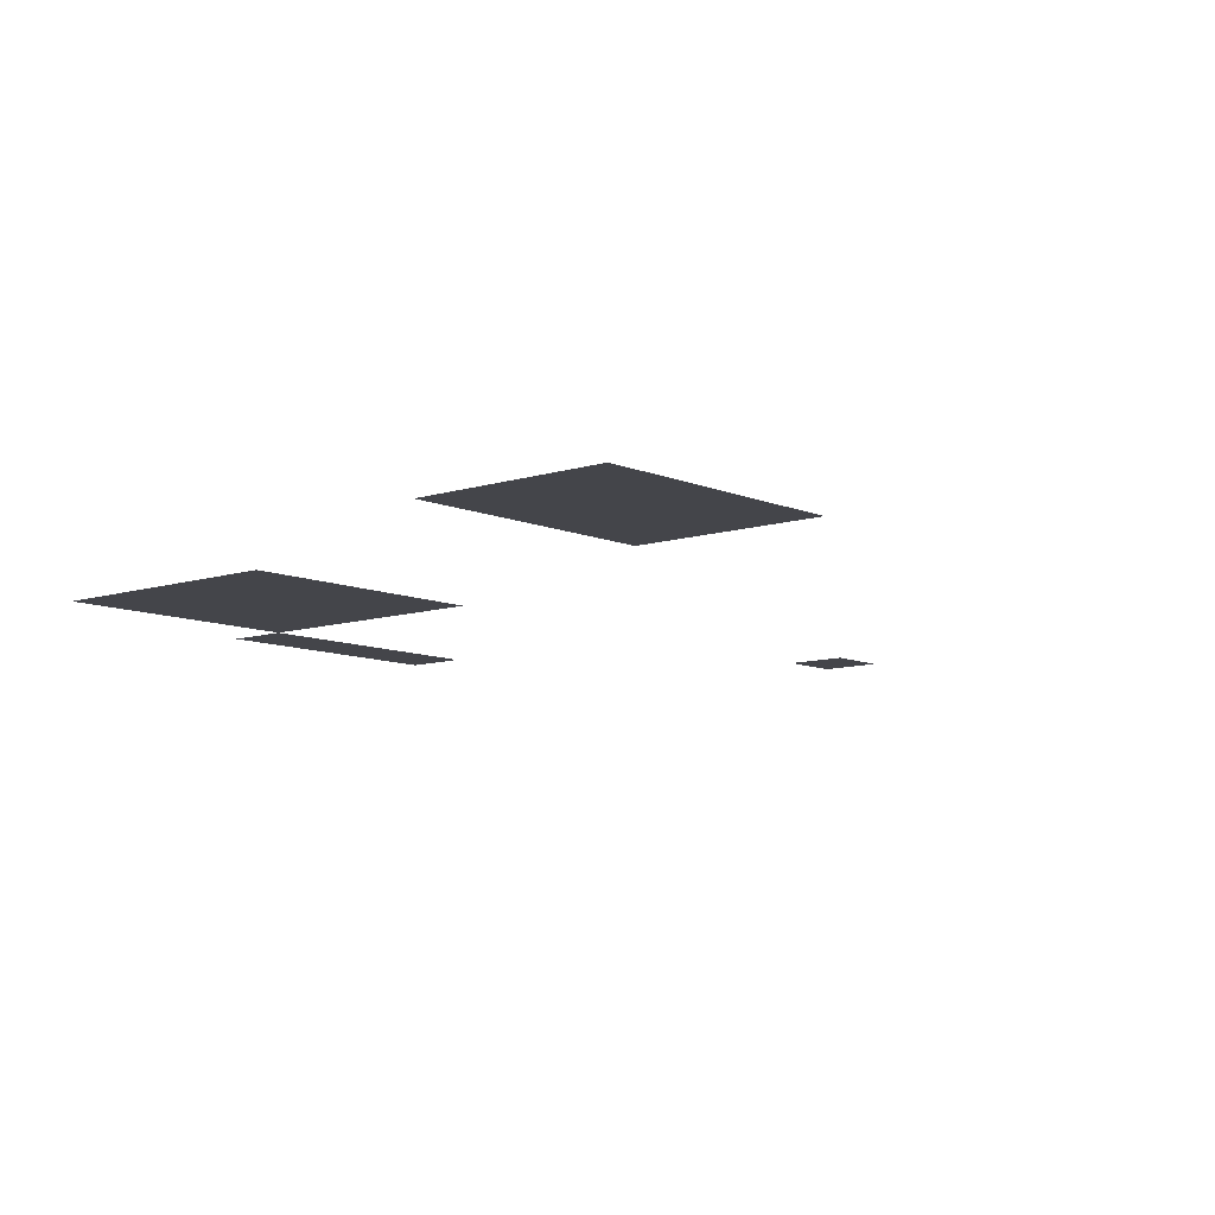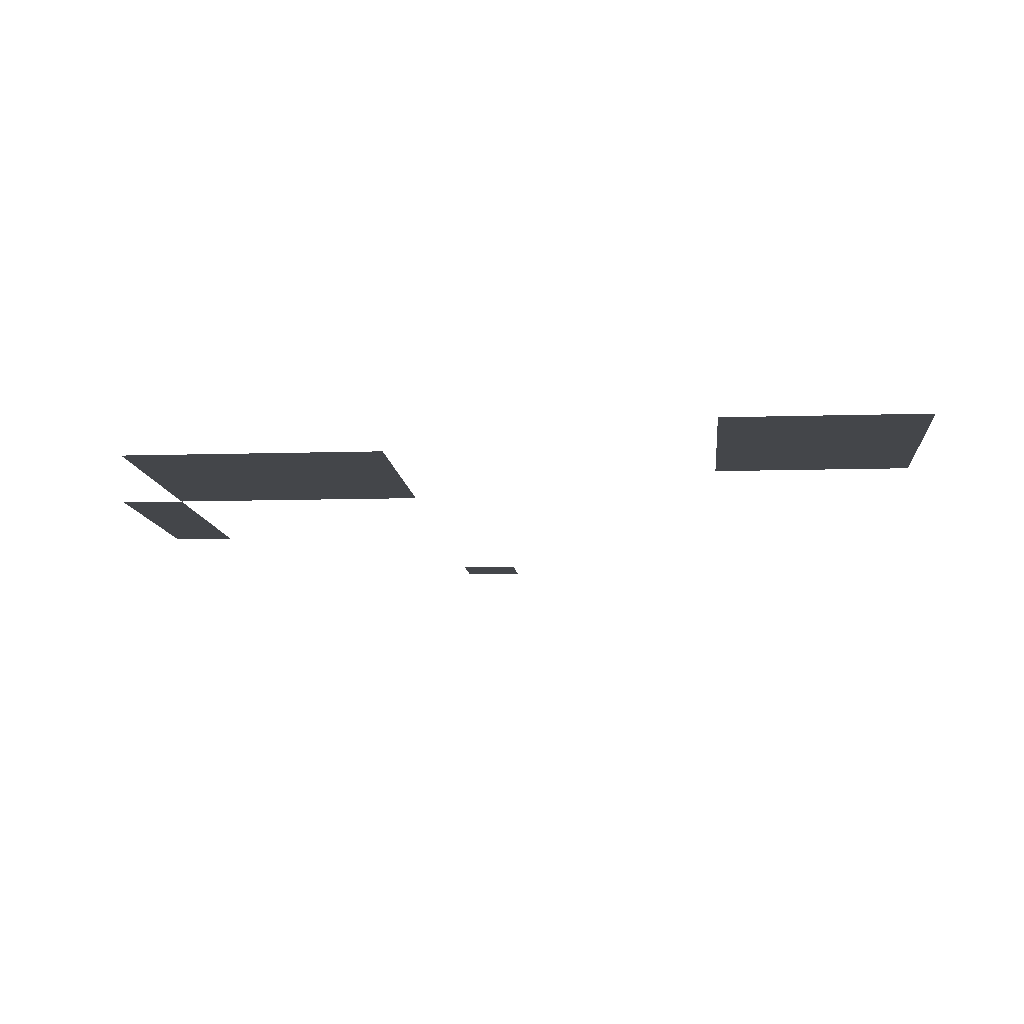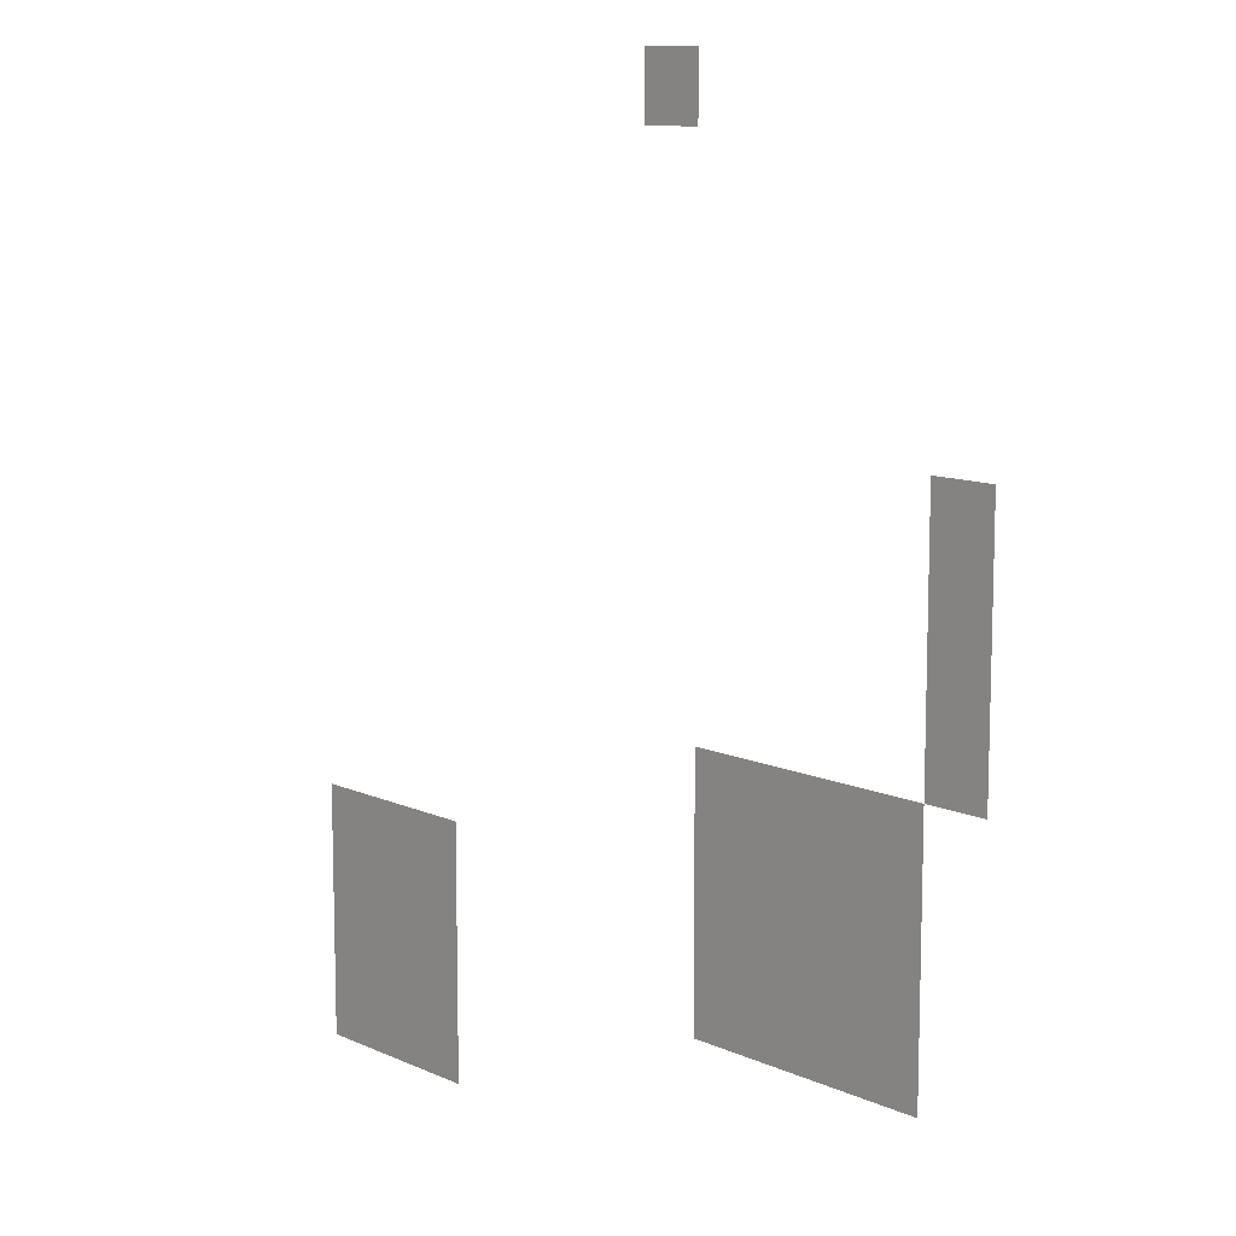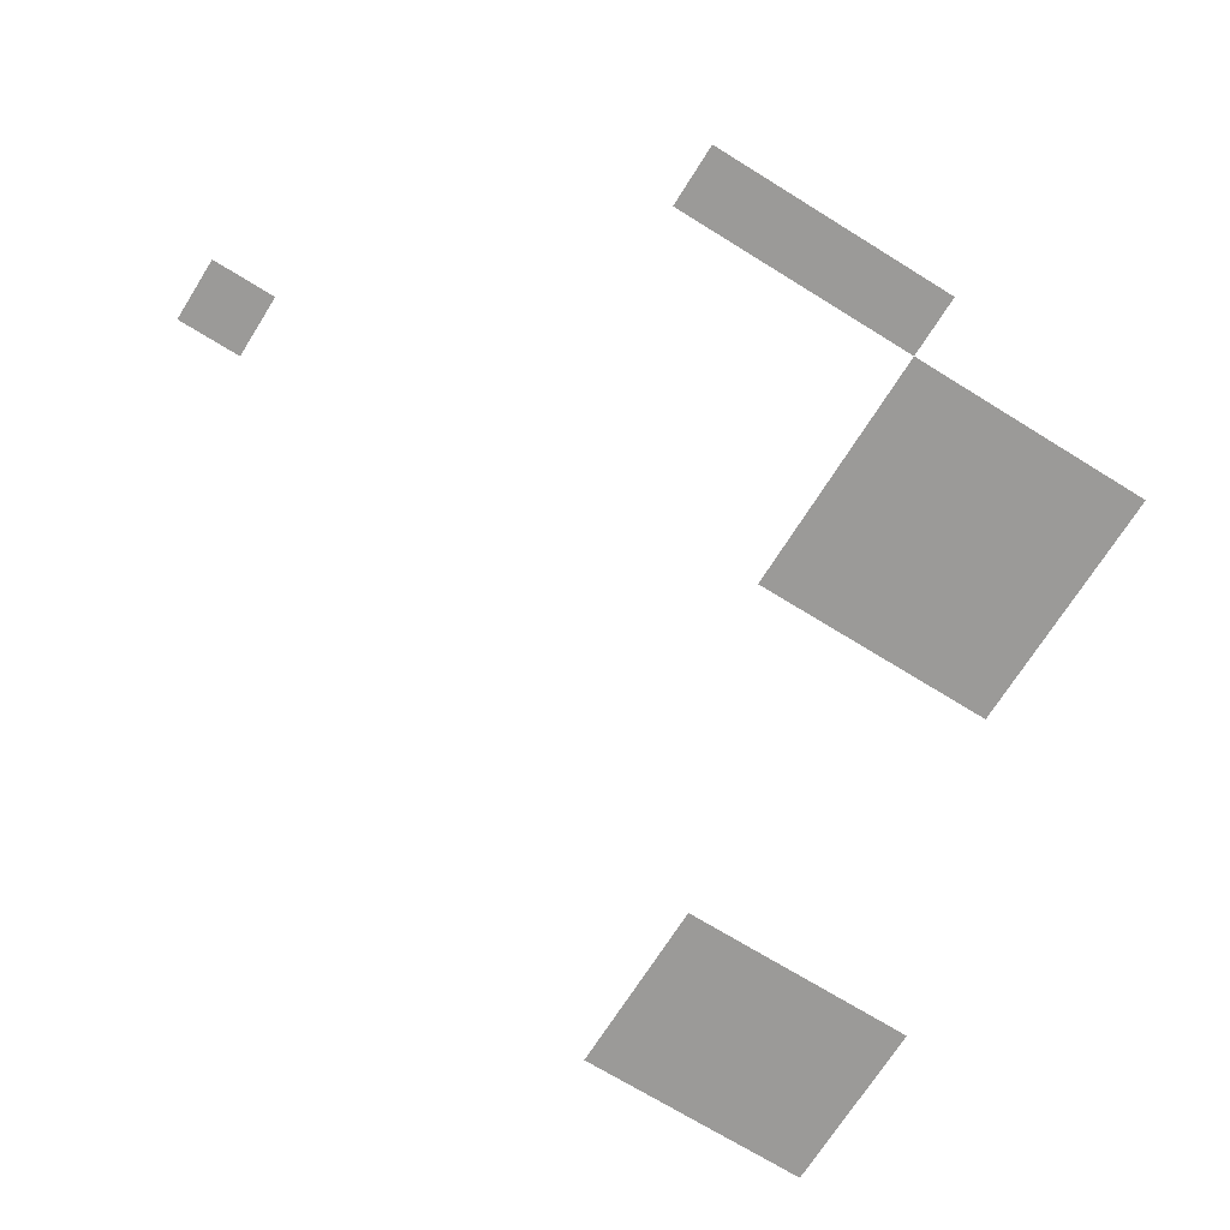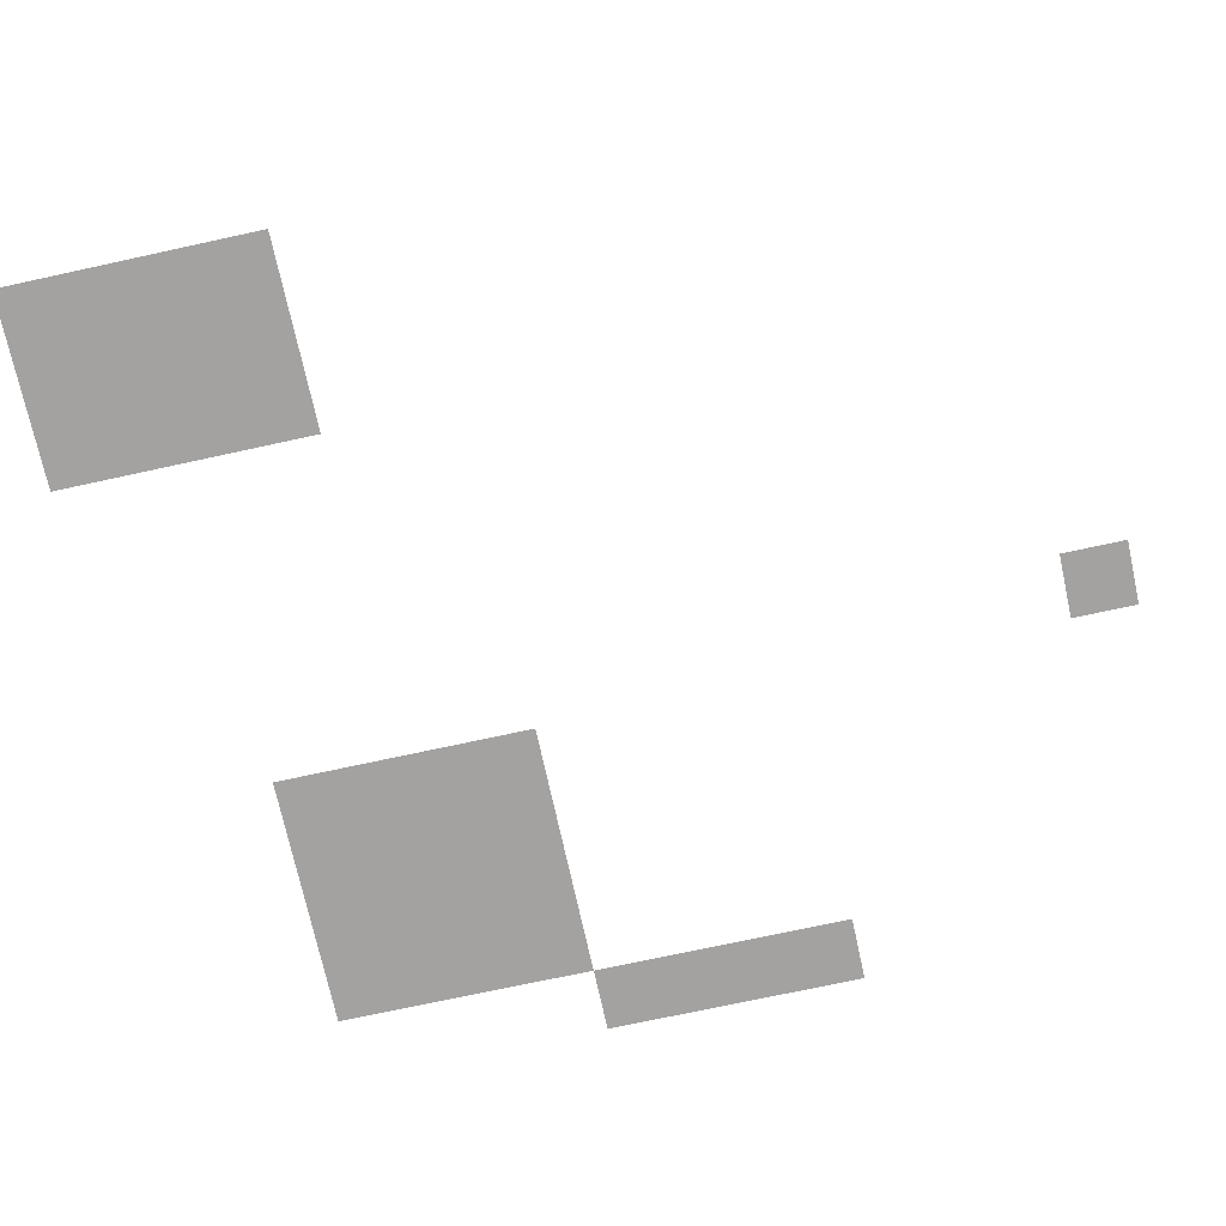
<metadata>
{"format":"obj","ext":"obj","renderer":"f3d","projection":"perspective","resolution":1024,"background":"white","views":[{"elev":-9.2,"azim":40.9,"up":"+Z"},{"elev":-9.8,"azim":4.7,"up":"+Z"},{"elev":10.9,"azim":-132.2,"up":"+Y"},{"elev":-69.4,"azim":-122.0,"up":"+Z"},{"elev":-72.7,"azim":102.3,"up":"+Z"}]}
</metadata>
<code>
v -7 -1 0
v -8 -1 0
v -8 0 0
v -7 0 0
v -12 -6 0
v -13 -6 0
v -13 -5 0
v -12 -5 0
v -12 -7 0
v -13 -7 0
v -13 -6 0
v -12 -6 0
v -12 -8 0
v -13 -8 0
v -13 -7 0
v -12 -7 0
v -12 -9 0
v -13 -9 0
v -13 -8 0
v -12 -8 0
v -8 -10 0
v -9 -10 0
v -9 -9 0
v -8 -9 0
v -9 -10 0
v -10 -10 0
v -10 -9 0
v -9 -9 0
v -10 -10 0
v -11 -10 0
v -11 -9 0
v -10 -9 0
v -11 -10 0
v -12 -10 0
v -12 -9 0
v -11 -9 0
v -8 -11 0
v -9 -11 0
v -9 -10 0
v -8 -10 0
v -9 -11 0
v -10 -11 0
v -10 -10 0
v -9 -10 0
v -10 -11 0
v -11 -11 0
v -11 -10 0
v -10 -10 0
v -11 -11 0
v -12 -11 0
v -12 -10 0
v -11 -10 0
v 0 -12 0
v -1 -12 0
v -1 -11 0
v 0 -11 0
v -1 -12 0
v -2 -12 0
v -2 -11 0
v -1 -11 0
v -2 -12 0
v -3 -12 0
v -3 -11 0
v -2 -11 0
v -8 -12 0
v -9 -12 0
v -9 -11 0
v -8 -11 0
v -9 -12 0
v -10 -12 0
v -10 -11 0
v -9 -11 0
v -10 -12 0
v -11 -12 0
v -11 -11 0
v -10 -11 0
v -11 -12 0
v -12 -12 0
v -12 -11 0
v -11 -11 0
v 0 -13 0
v -1 -13 0
v -1 -12 0
v 0 -12 0
v -1 -13 0
v -2 -13 0
v -2 -12 0
v -1 -12 0
v -2 -13 0
v -3 -13 0
v -3 -12 0
v -2 -12 0
v -8 -13 0
v -9 -13 0
v -9 -12 0
v -8 -12 0
v -9 -13 0
v -10 -13 0
v -10 -12 0
v -9 -12 0
v -10 -13 0
v -11 -13 0
v -11 -12 0
v -10 -12 0
v -11 -13 0
v -12 -13 0
v -12 -12 0
v -11 -12 0
v 0 -14 0
v -1 -14 0
v -1 -13 0
v 0 -13 0
v -1 -14 0
v -2 -14 0
v -2 -13 0
v -1 -13 0
v -2 -14 0
v -3 -14 0
v -3 -13 0
v -2 -13 0
v 0 -15 0
v -1 -15 0
v -1 -14 0
v 0 -14 0
v -1 -15 0
v -2 -15 0
v -2 -14 0
v -1 -14 0
v -2 -15 0
v -3 -15 0
v -3 -14 0
v -2 -14 0
g Map_Master_mesh_0036
f 1 2 3 4
f 5 6 7 8
f 9 10 11 12
f 13 14 15 16
f 17 18 19 20
f 21 22 23 24
f 25 26 27 28
f 29 30 31 32
f 33 34 35 36
f 37 38 39 40
f 41 42 43 44
f 45 46 47 48
f 49 50 51 52
f 53 54 55 56
f 57 58 59 60
f 61 62 63 64
f 65 66 67 68
f 69 70 71 72
f 73 74 75 76
f 77 78 79 80
f 81 82 83 84
f 85 86 87 88
f 89 90 91 92
f 93 94 95 96
f 97 98 99 100
f 101 102 103 104
f 105 106 107 108
f 109 110 111 112
f 113 114 115 116
f 117 118 119 120
f 121 122 123 124
f 125 126 127 128
f 129 130 131 132

</code>
